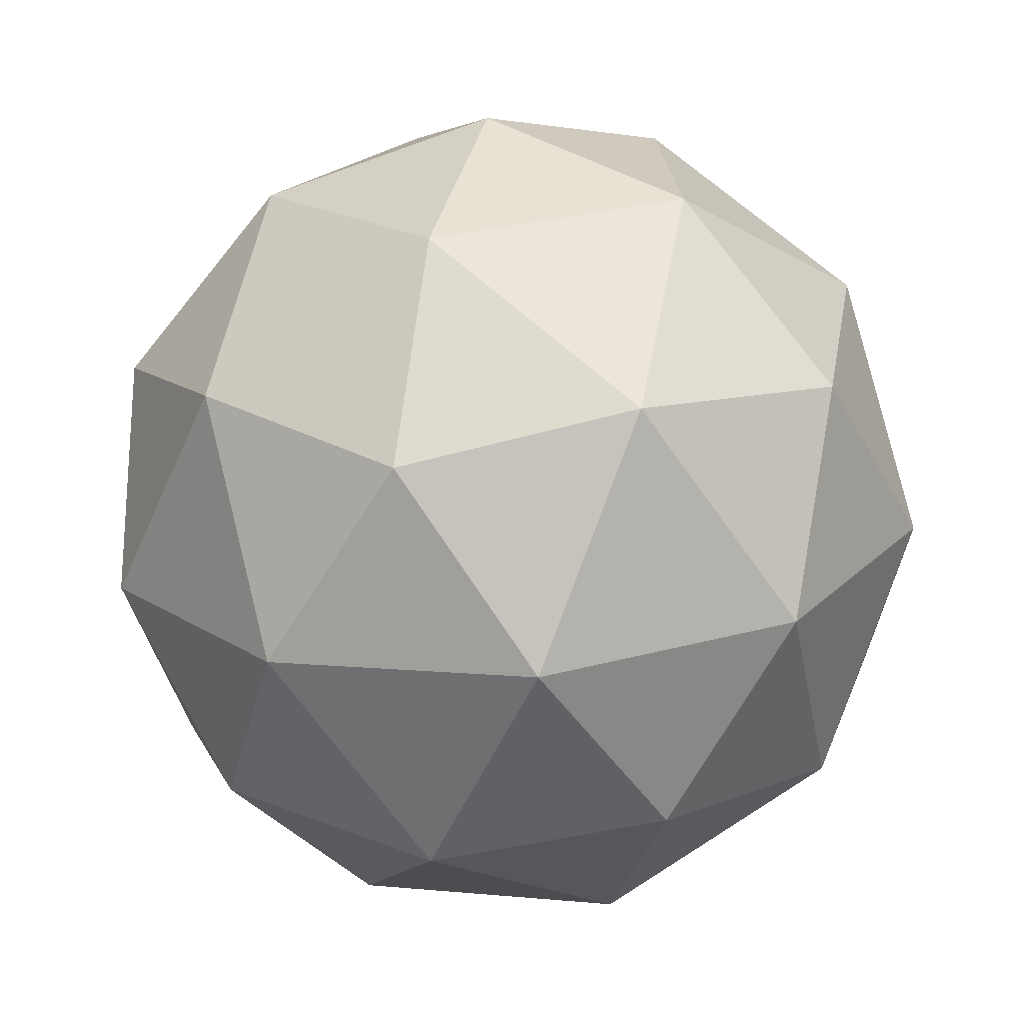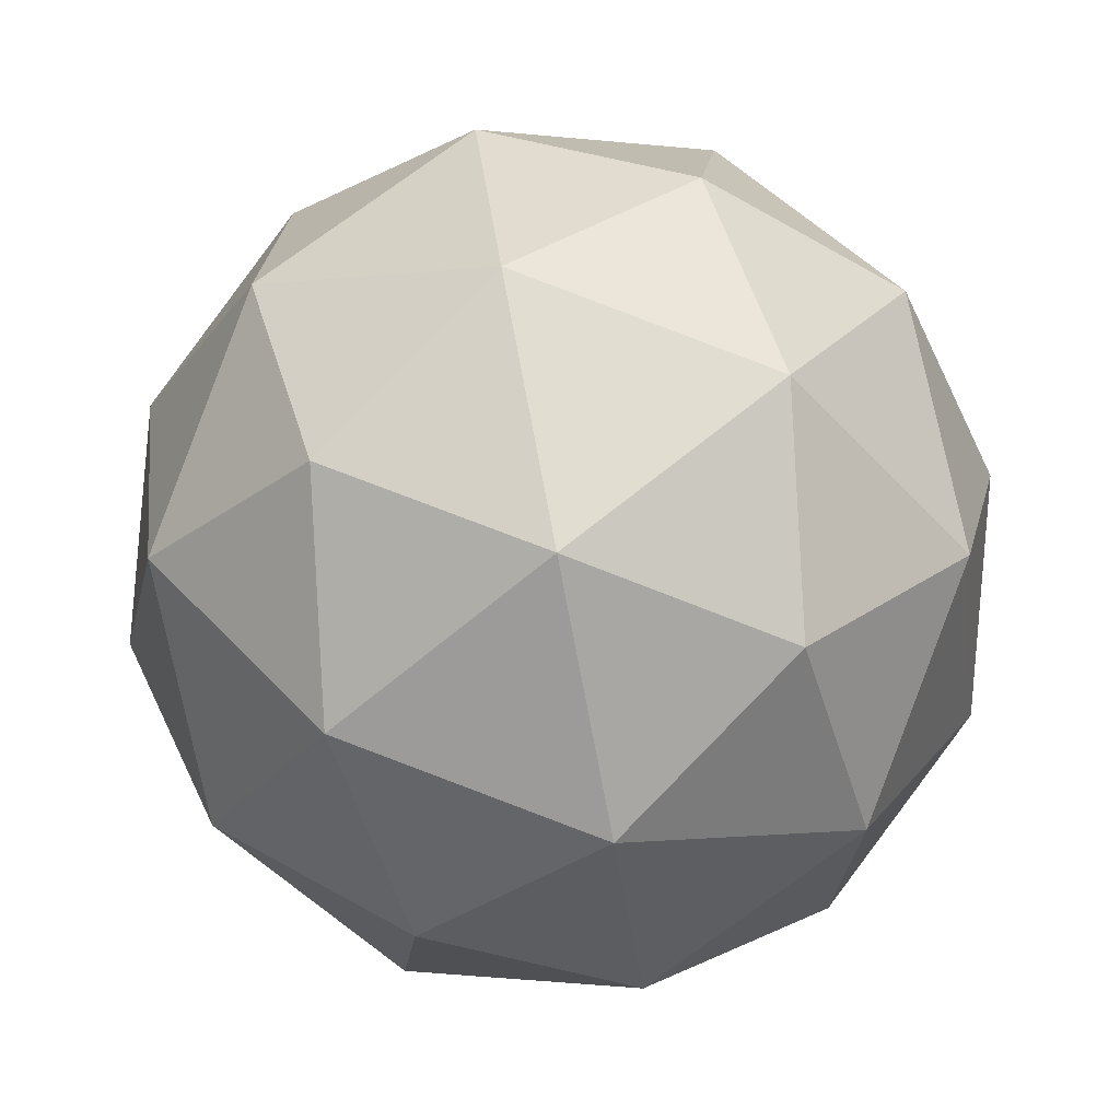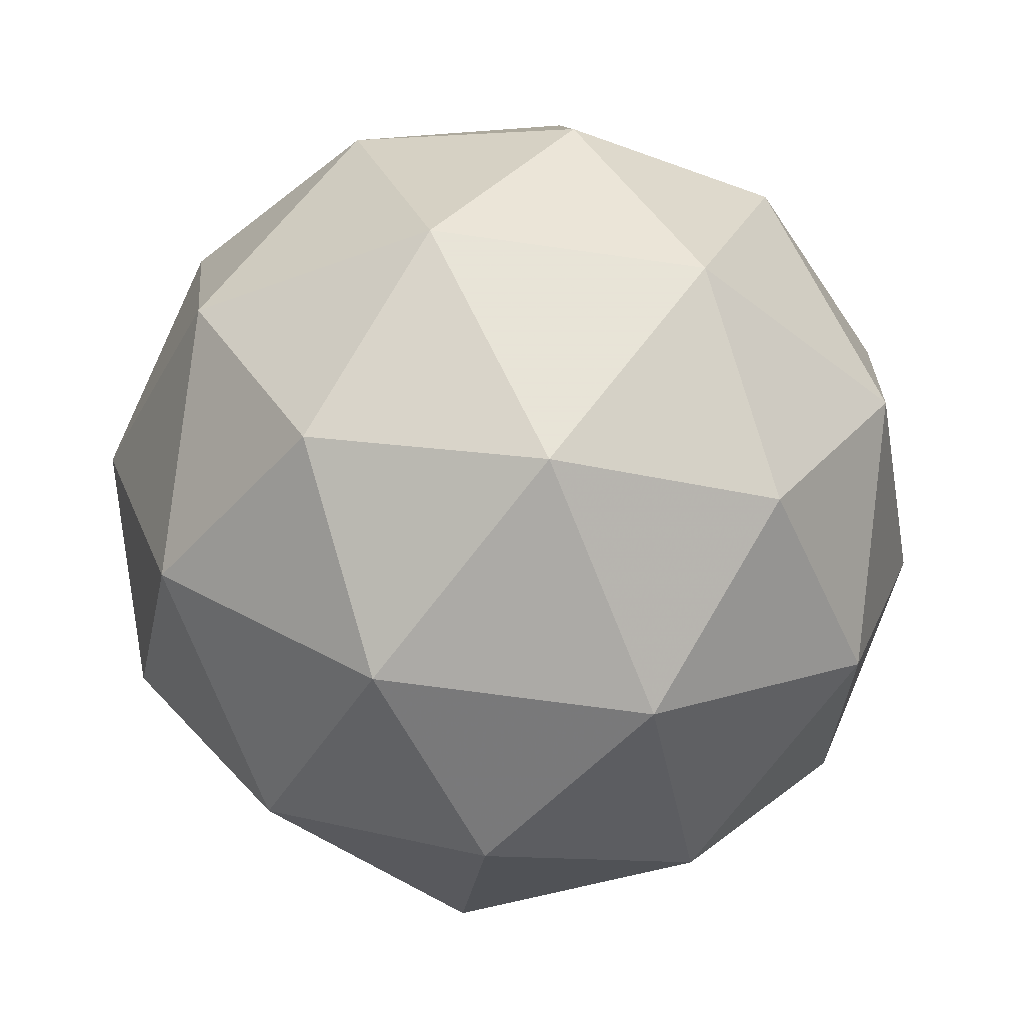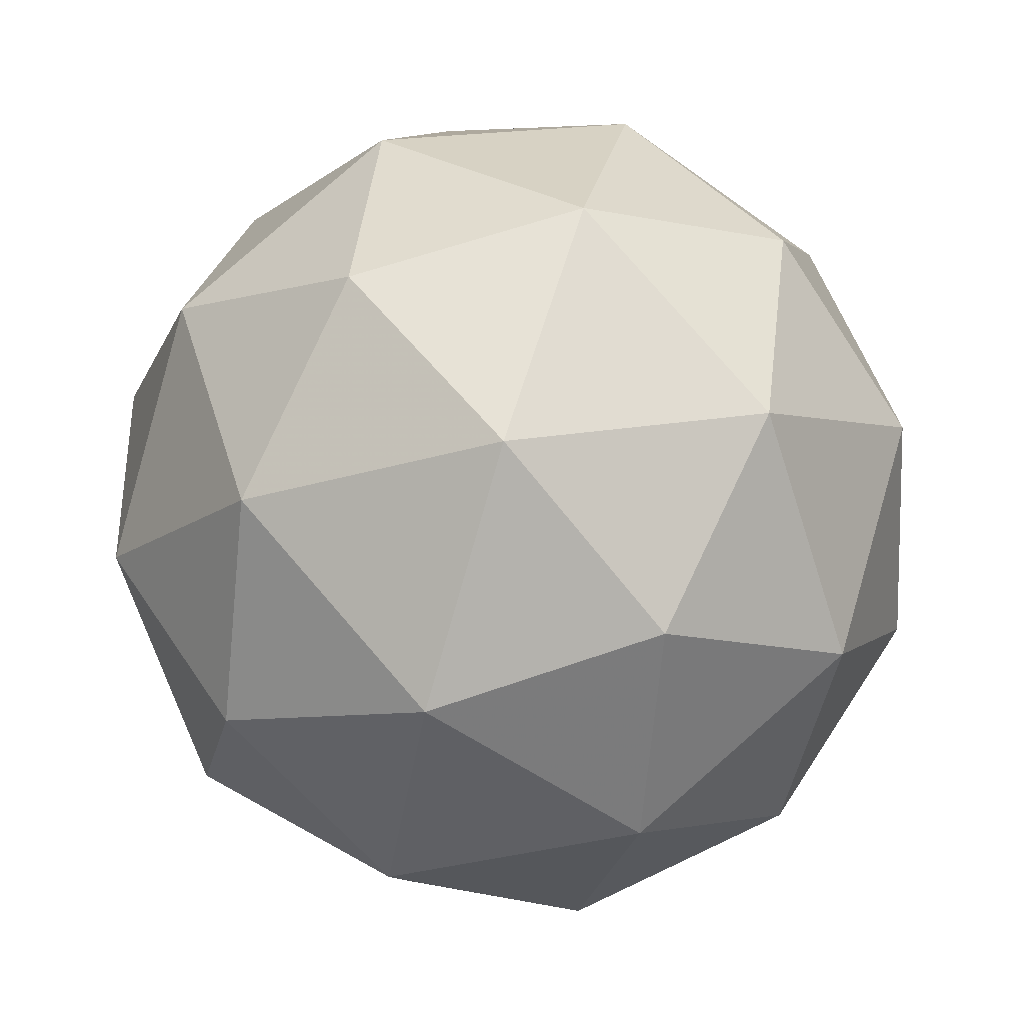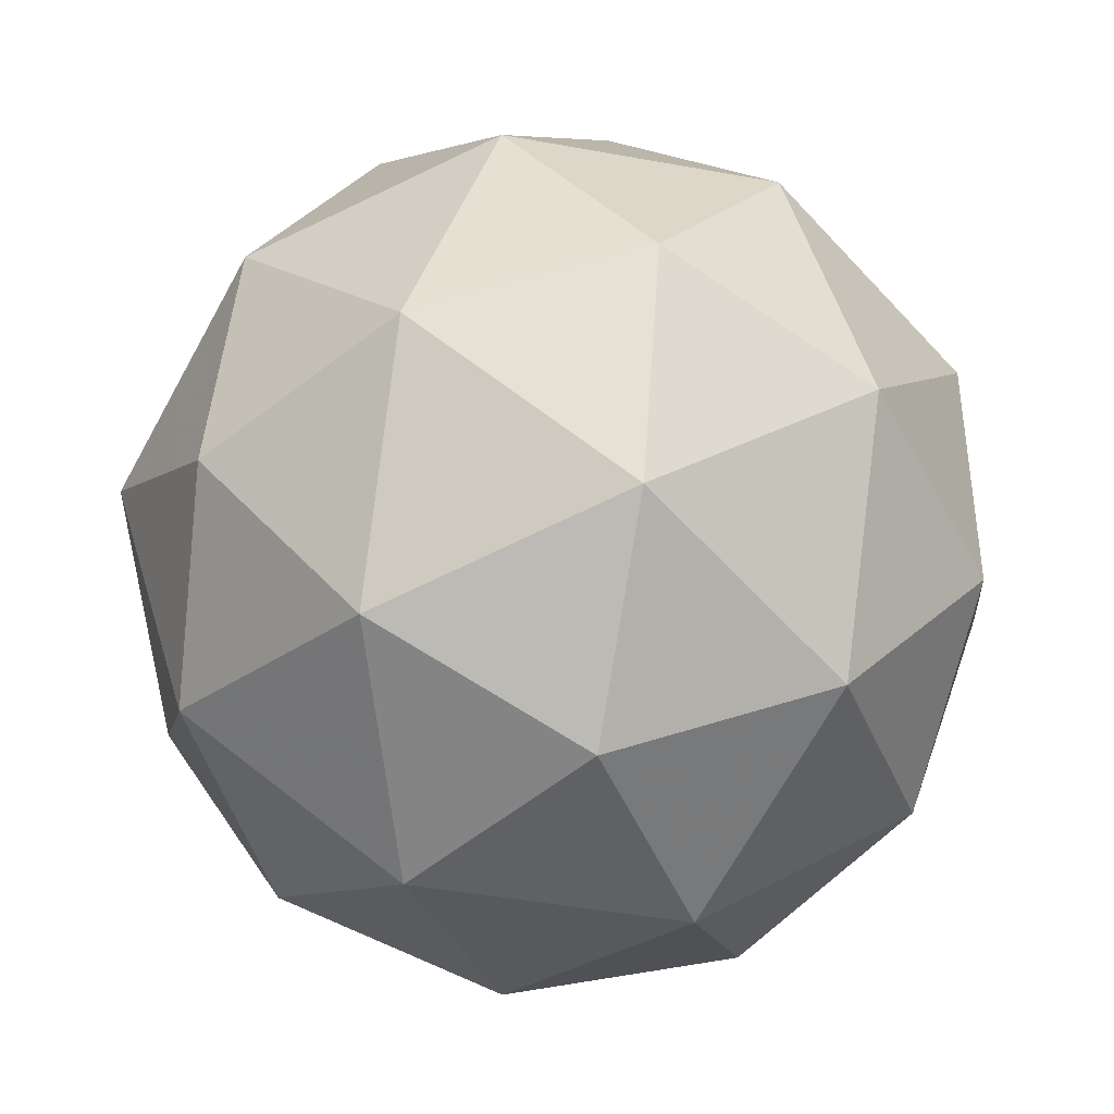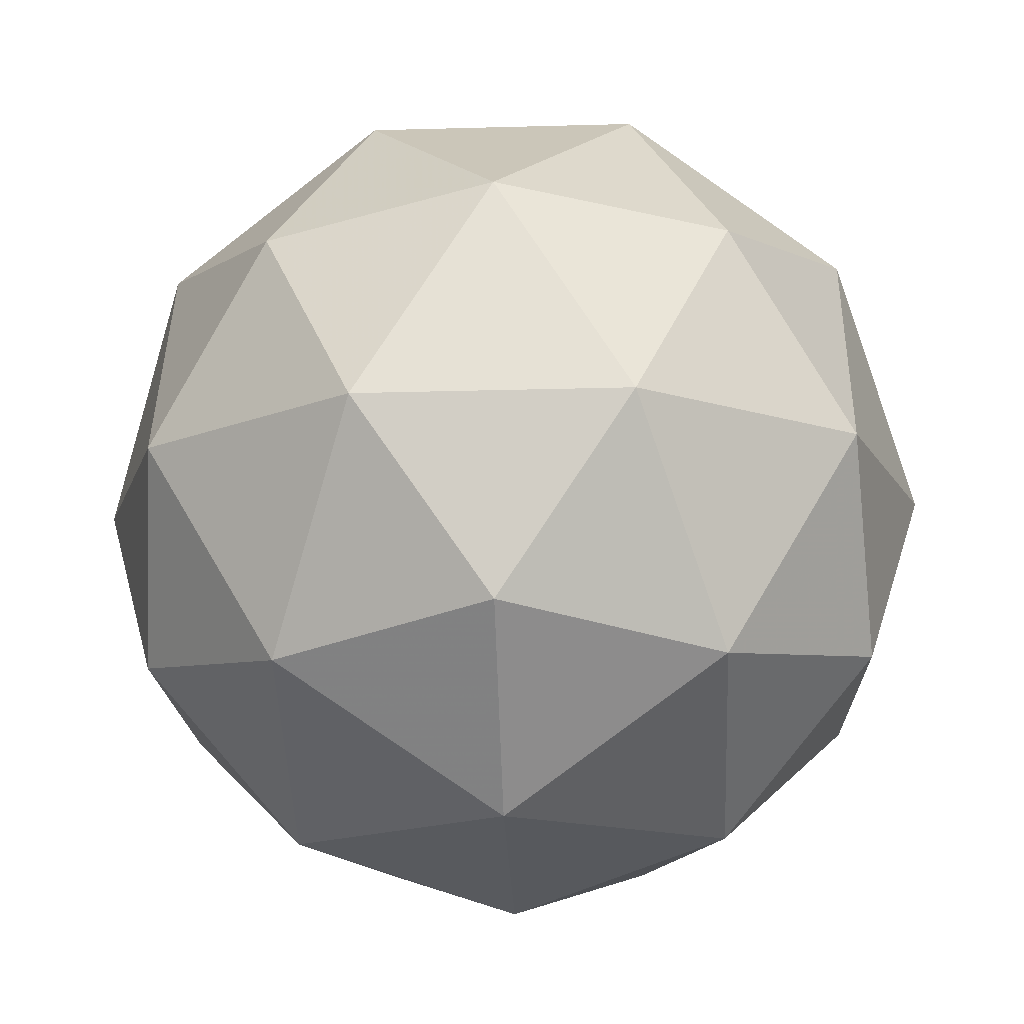
<metadata>
{"format":"obj","ext":"obj","renderer":"f3d","projection":"perspective","resolution":1024,"background":"white","views":[{"elev":40.1,"azim":74.9,"up":"+Y"},{"elev":-59.0,"azim":-178.0,"up":"+Z"},{"elev":7.4,"azim":-120.8,"up":"+Y"},{"elev":-75.6,"azim":-10.0,"up":"+Y"},{"elev":21.5,"azim":-165.3,"up":"+Z"},{"elev":35.5,"azim":142.1,"up":"+Z"}]}
</metadata>
<code>
v 9.295 -4.798 -9.723
v 9.223 -4.822 -9.688
v 9.288 -4.876 -9.691
v 9.327 -4.864 -9.764
v 9.287 -4.804 -9.806
v 9.222 -4.778 -9.759
v 9.21 -4.903 -9.707
v 9.275 -4.929 -9.754
v 9.274 -4.885 -9.826
v 9.209 -4.832 -9.823
v 9.17 -4.843 -9.749
v 9.202 -4.909 -9.79
v 9.299 -4.834 -9.698
v 9.261 -4.803 -9.696
v 9.257 -4.848 -9.677
v 9.218 -4.791 -9.717
v 9.261 -4.777 -9.738
v 9.323 -4.827 -9.741
v 9.318 -4.873 -9.723
v 9.298 -4.792 -9.766
v 9.317 -4.831 -9.79
v 9.255 -4.78 -9.787
v 9.187 -4.829 -9.712
v 9.187 -4.803 -9.754
v 9.25 -4.896 -9.689
v 9.211 -4.865 -9.687
v 9.31 -4.904 -9.76
v 9.287 -4.911 -9.717
v 9.286 -4.843 -9.827
v 9.31 -4.878 -9.802
v 9.21 -4.796 -9.797
v 9.248 -4.811 -9.825
v 9.18 -4.877 -9.723
v 9.242 -4.927 -9.726
v 9.279 -4.916 -9.796
v 9.24 -4.859 -9.836
v 9.179 -4.834 -9.791
v 9.199 -4.915 -9.747
v 9.175 -4.88 -9.772
v 9.236 -4.931 -9.775
v 9.236 -4.904 -9.817
v 9.198 -4.873 -9.815
f 1 14 13
f 2 14 16
f 1 13 18
f 1 18 20
f 1 20 17
f 2 16 23
f 3 15 25
f 4 19 27
f 5 21 29
f 6 22 31
f 2 23 26
f 3 25 28
f 4 27 30
f 5 29 32
f 6 31 24
f 7 33 38
f 8 34 40
f 9 35 41
f 10 36 42
f 11 37 39
f 39 42 12
f 39 37 42
f 37 10 42
f 42 41 12
f 42 36 41
f 36 9 41
f 41 40 12
f 41 35 40
f 35 8 40
f 40 38 12
f 40 34 38
f 34 7 38
f 38 39 12
f 38 33 39
f 33 11 39
f 24 37 11
f 24 31 37
f 31 10 37
f 32 36 10
f 32 29 36
f 29 9 36
f 30 35 9
f 30 27 35
f 27 8 35
f 28 34 8
f 28 25 34
f 25 7 34
f 26 33 7
f 26 23 33
f 23 11 33
f 31 32 10
f 31 22 32
f 22 5 32
f 29 30 9
f 29 21 30
f 21 4 30
f 27 28 8
f 27 19 28
f 19 3 28
f 25 26 7
f 25 15 26
f 15 2 26
f 23 24 11
f 23 16 24
f 16 6 24
f 17 22 6
f 17 20 22
f 20 5 22
f 20 21 5
f 20 18 21
f 18 4 21
f 18 19 4
f 18 13 19
f 13 3 19
f 16 17 6
f 16 14 17
f 14 1 17
f 13 15 3
f 13 14 15
f 14 2 15

</code>
